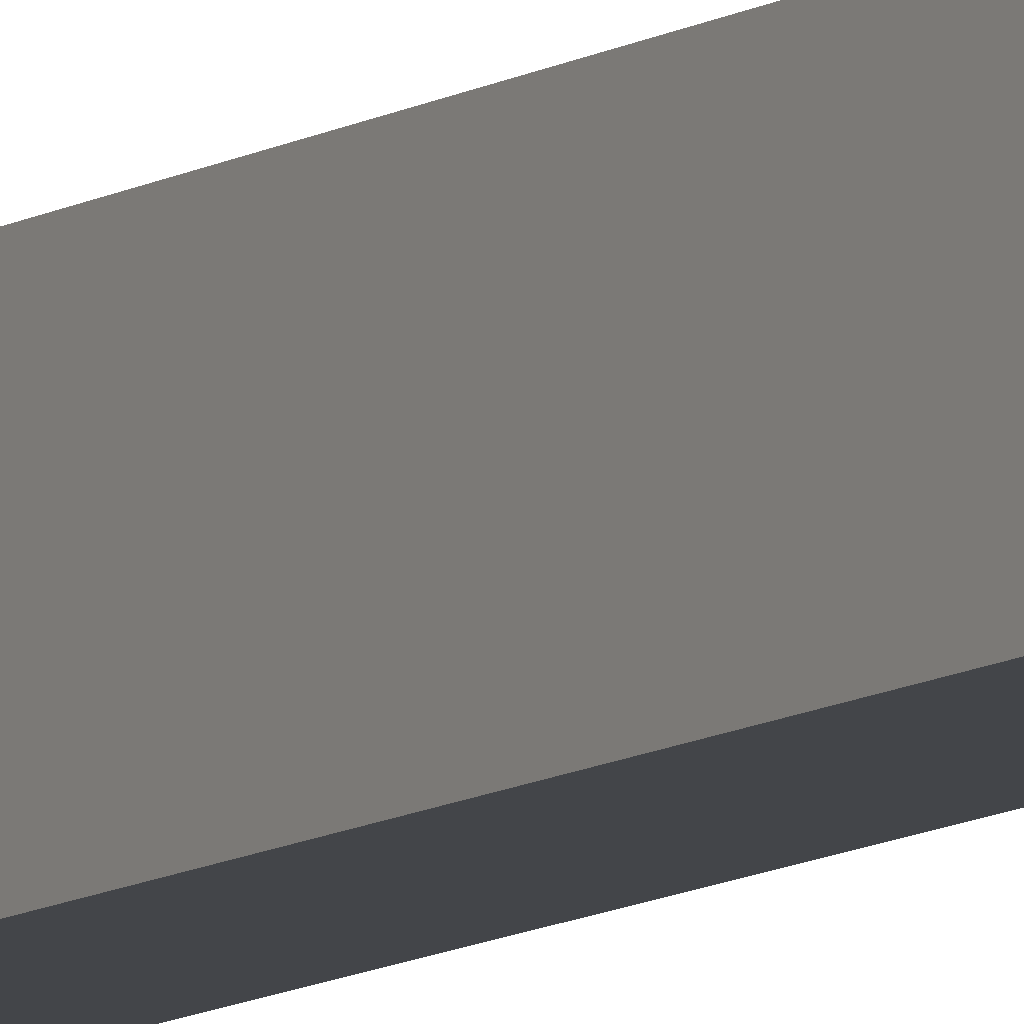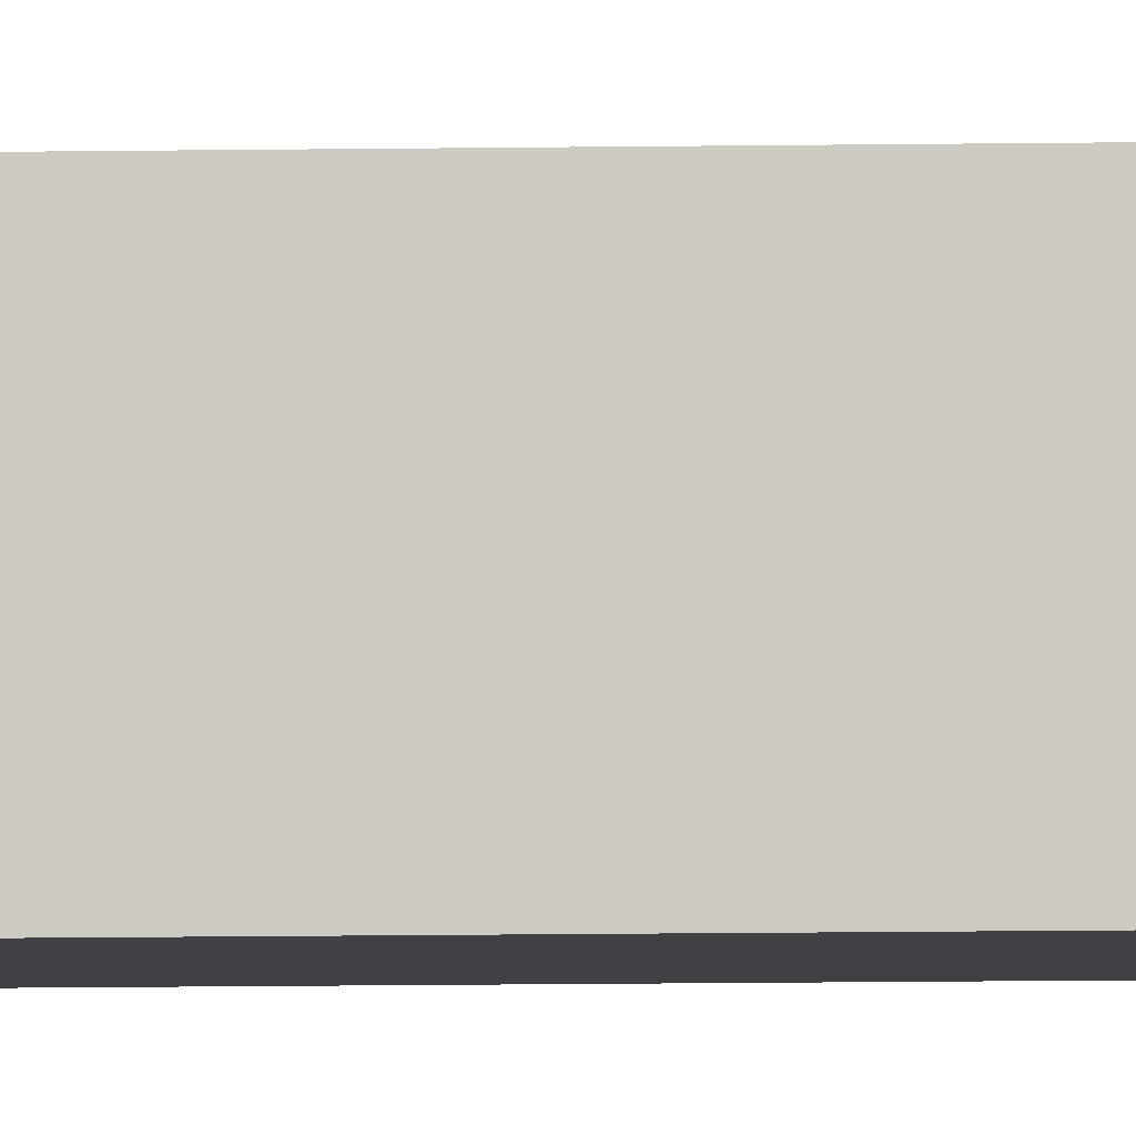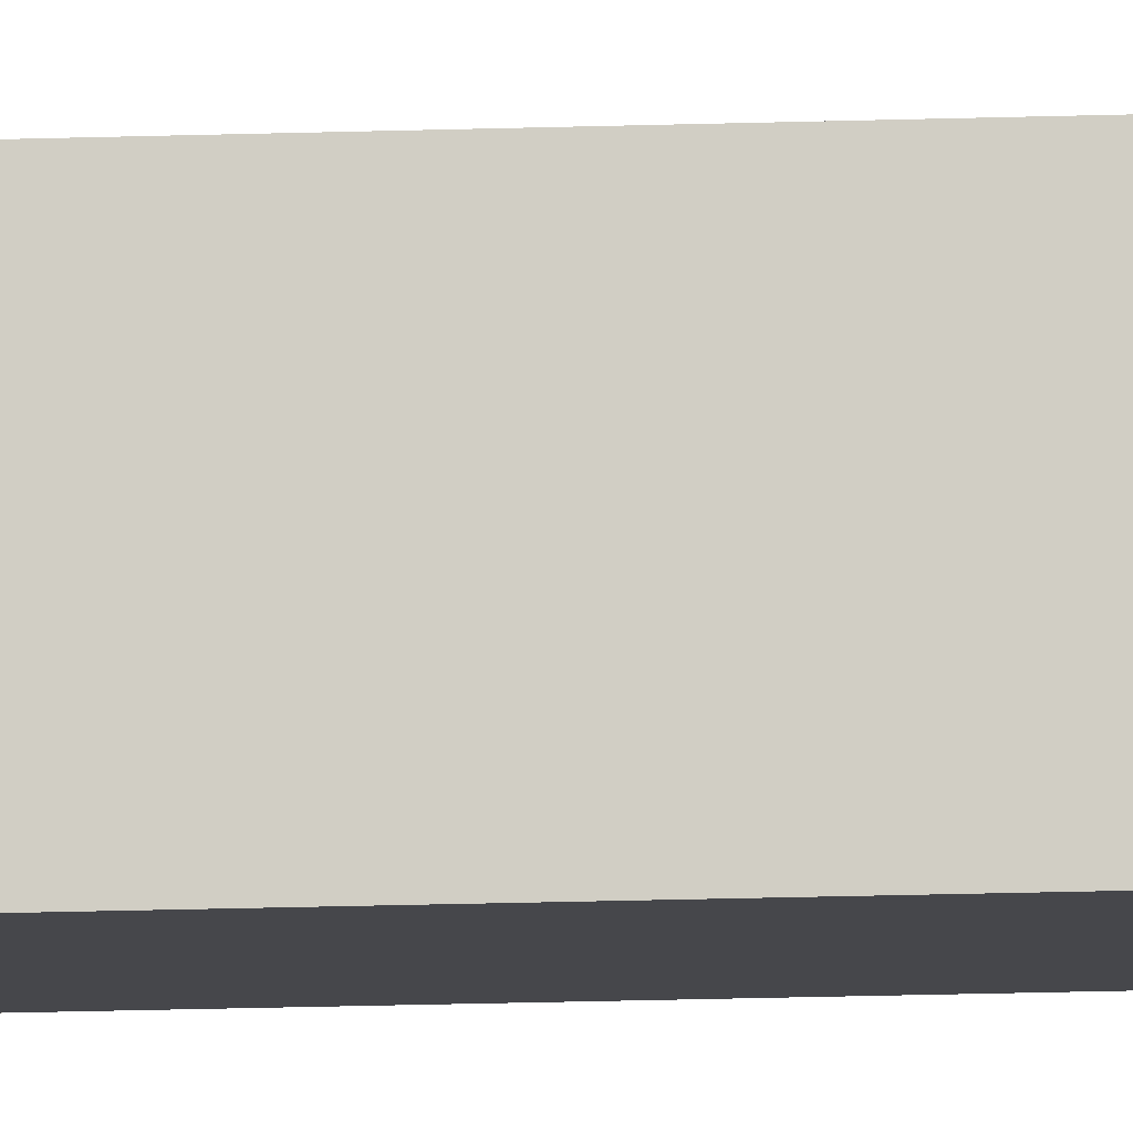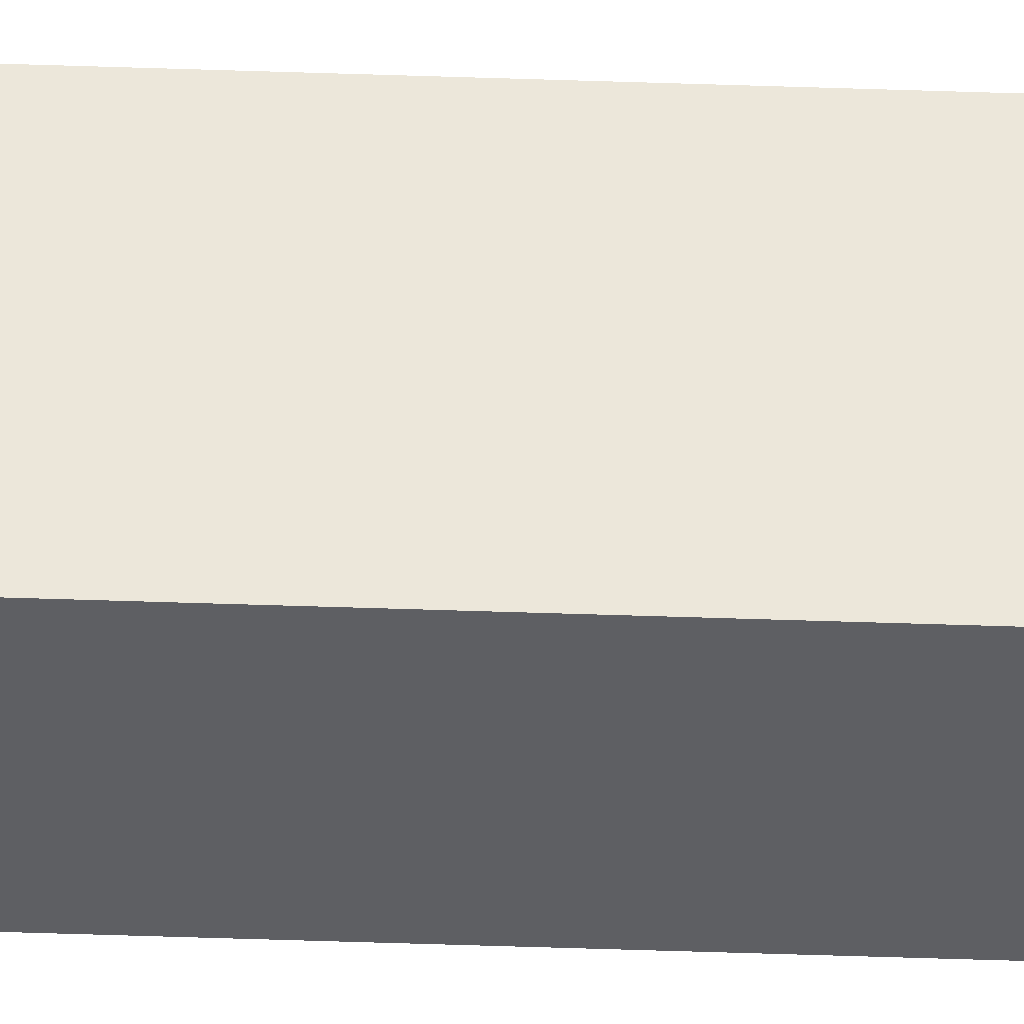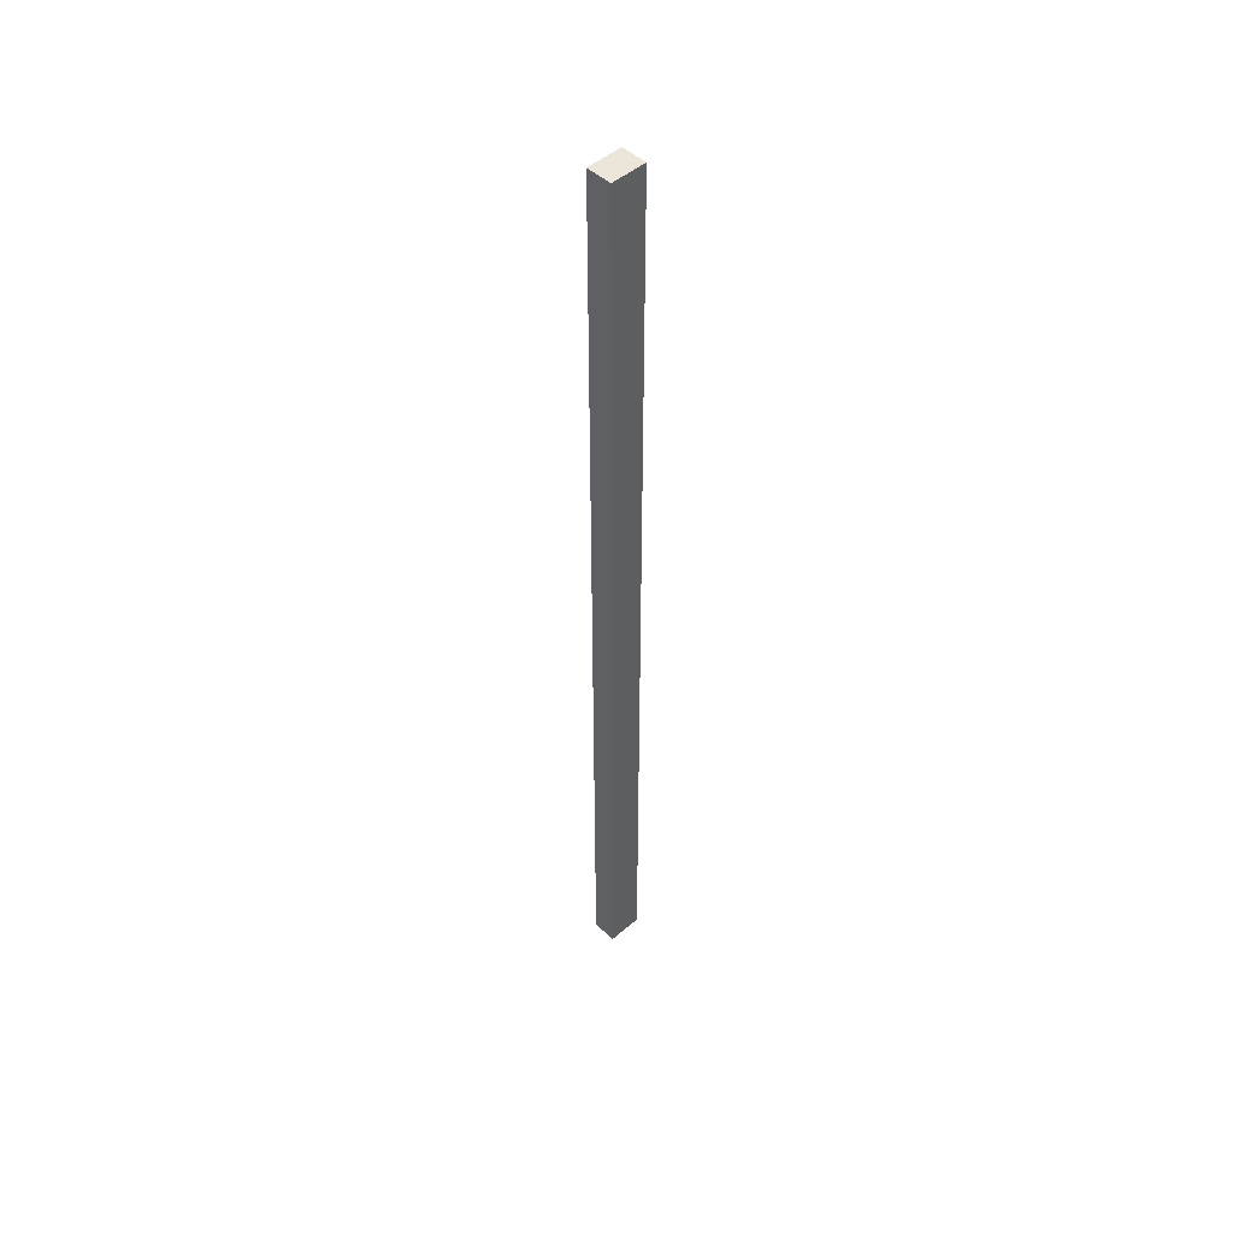
<metadata>
{"format":"obj","ext":"obj","renderer":"f3d","projection":"perspective","resolution":1024,"background":"white","views":[{"elev":-8.7,"azim":150.7,"up":"+Z"},{"elev":-5.6,"azim":94.5,"up":"+Z"},{"elev":-10.7,"azim":96.4,"up":"+Z"},{"elev":-41.2,"azim":-92.5,"up":"+Z"},{"elev":48.3,"azim":46.1,"up":"+Y"}]}
</metadata>
<code>
g Head_up
v -0.003448 0.000266 -0.004074
v 0.003448 0.000266 -0.004074
v 0.003448 0.2638 -0.004074
v -0.003448 0.2638 -0.004074
v -0.003448 0.000266 0.005538
v -0.003448 0.2638 0.005538
v 0.003448 0.2638 0.005538
v 0.003448 0.000266 0.005538
v -0.003448 0.000266 -0.004074
v -0.003448 0.000266 0.005538
v 0.003448 0.000266 0.005538
v 0.003448 0.000266 -0.004074
v 0.003448 0.000266 -0.004074
v 0.003448 0.000266 0.005538
v 0.003448 0.2638 0.005538
v 0.003448 0.2638 -0.004074
v 0.003448 0.2638 -0.004074
v 0.003448 0.2638 0.005538
v -0.003448 0.2638 0.005538
v -0.003448 0.2638 -0.004074
v -0.003448 0.2638 -0.004074
v -0.003448 0.2638 0.005538
v -0.003448 0.000266 0.005538
v -0.003448 0.000266 -0.004074
f -22 -23 -24
f -21 -22 -24
f -18 -19 -20
f -17 -18 -20
f -14 -15 -16
f -13 -14 -16
f -10 -11 -12
f -9 -10 -12
f -6 -7 -8
f -5 -6 -8
f -2 -3 -4
f -1 -2 -4

</code>
